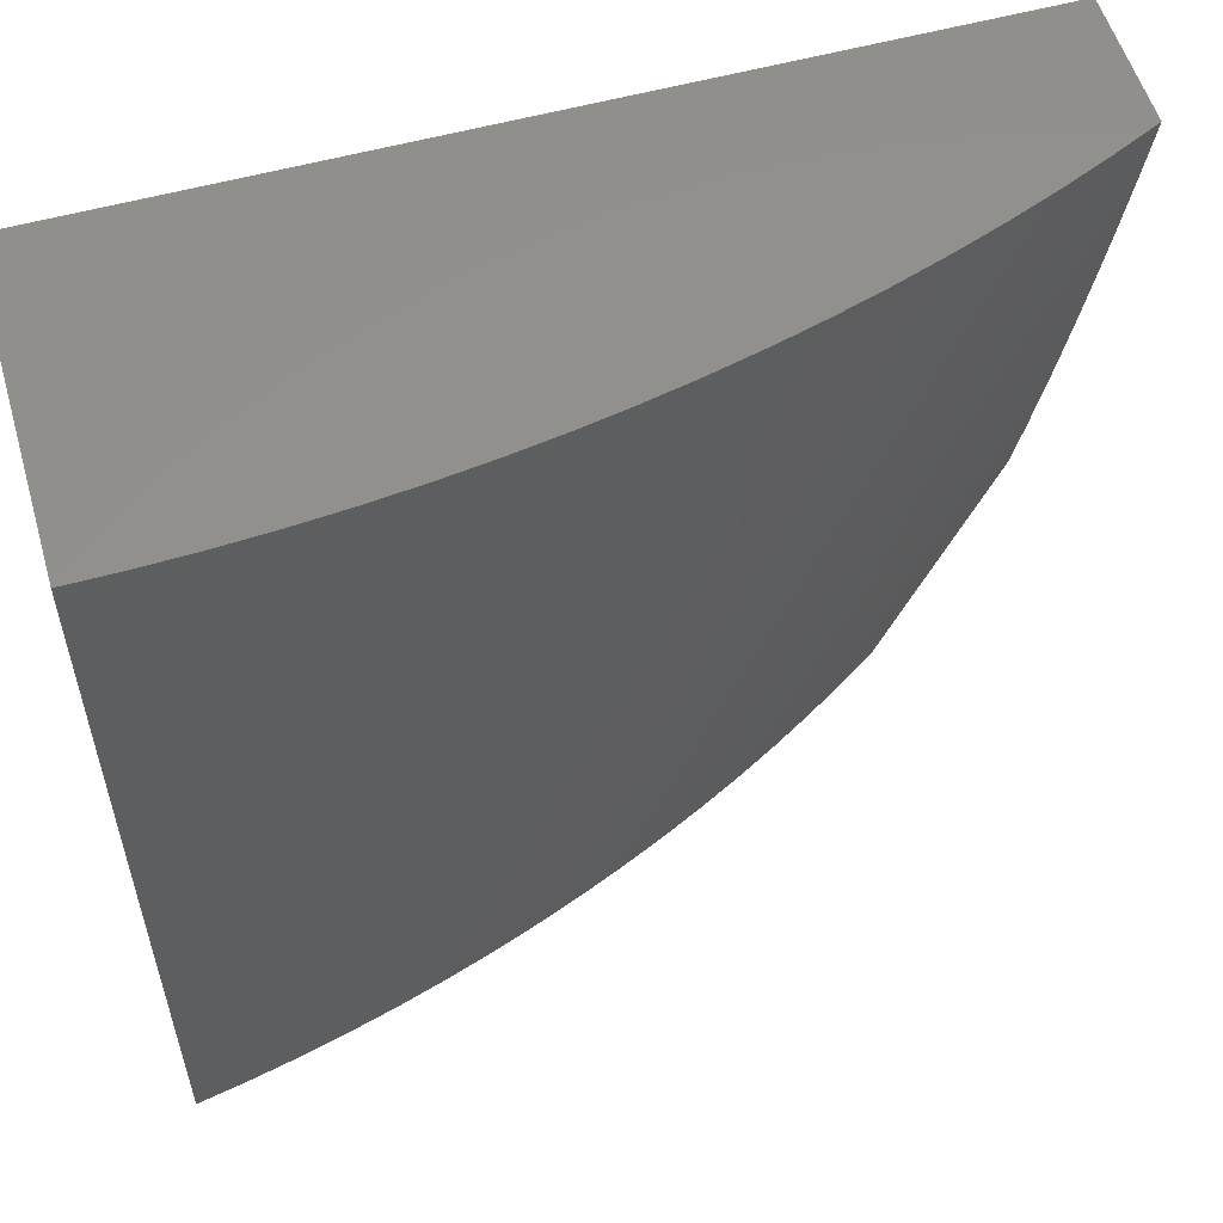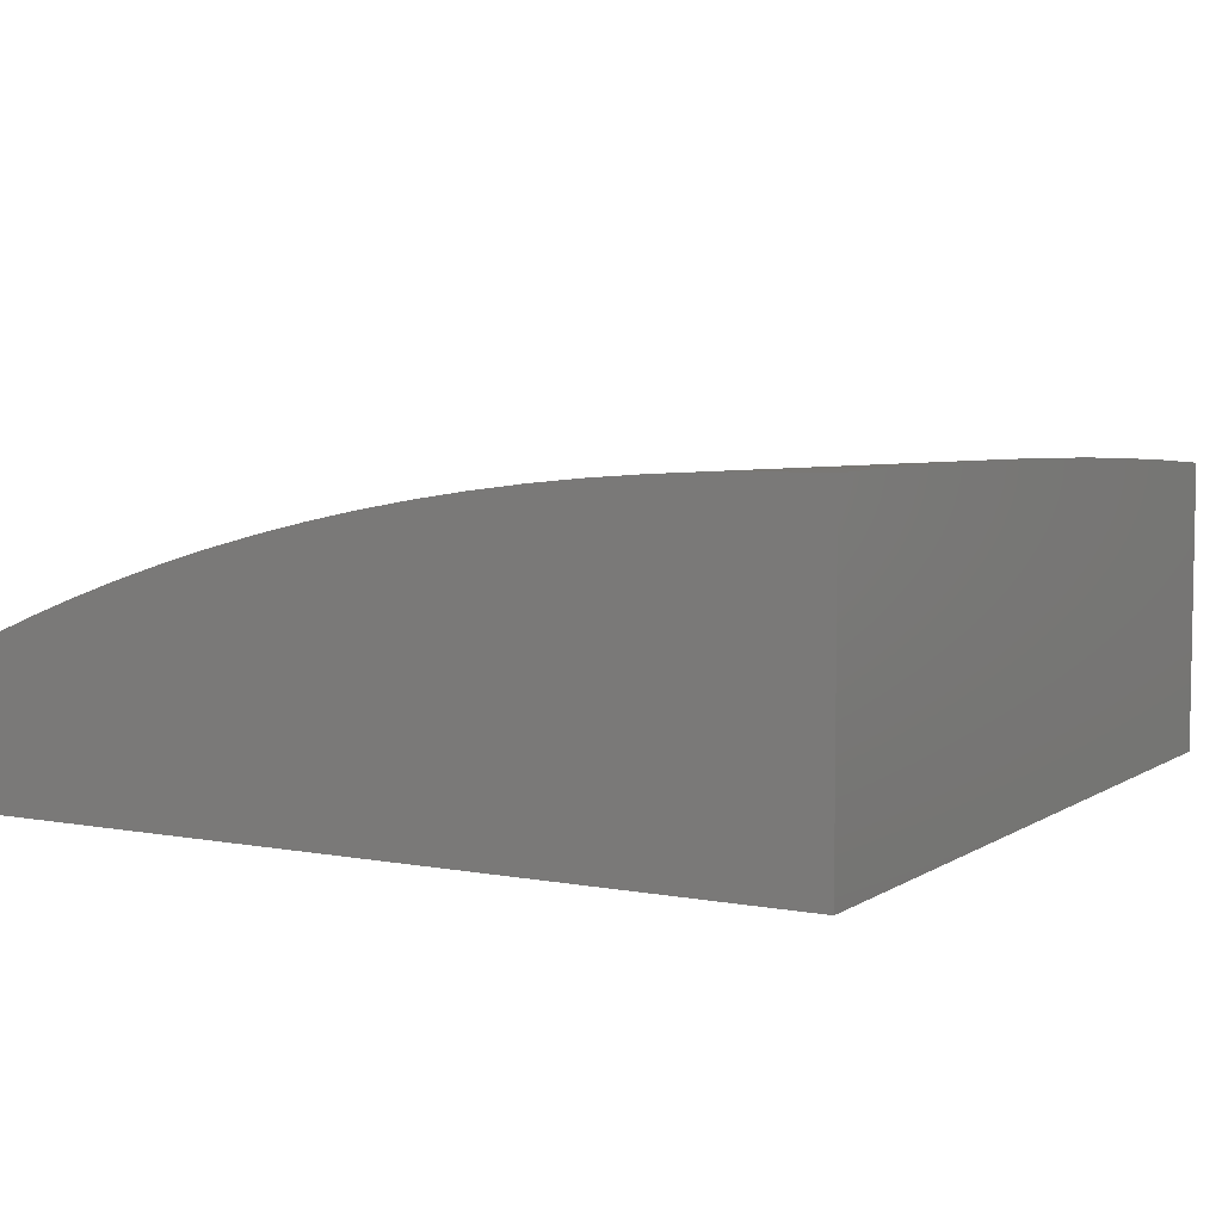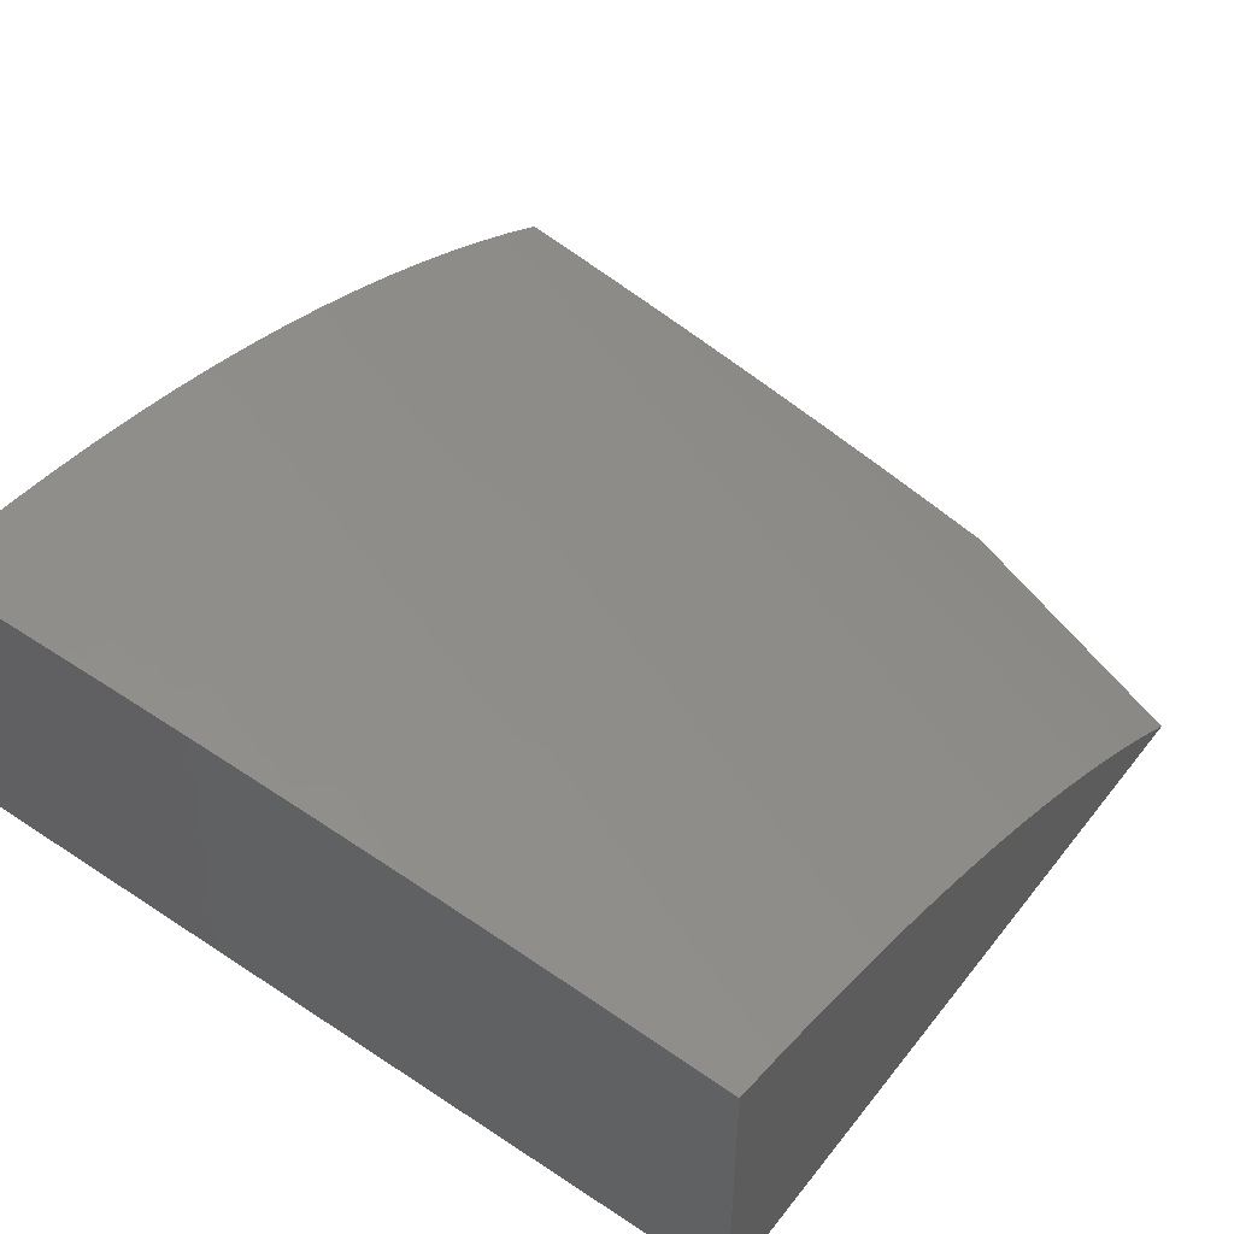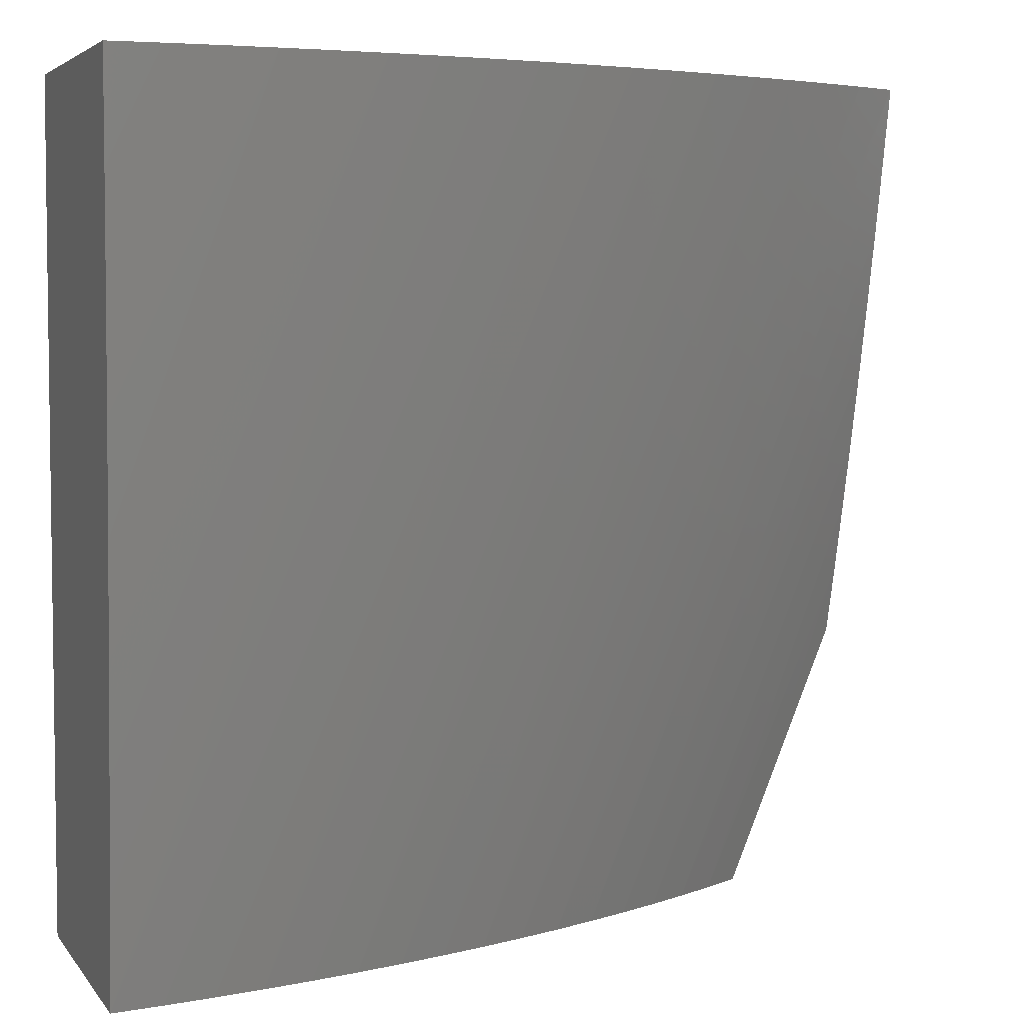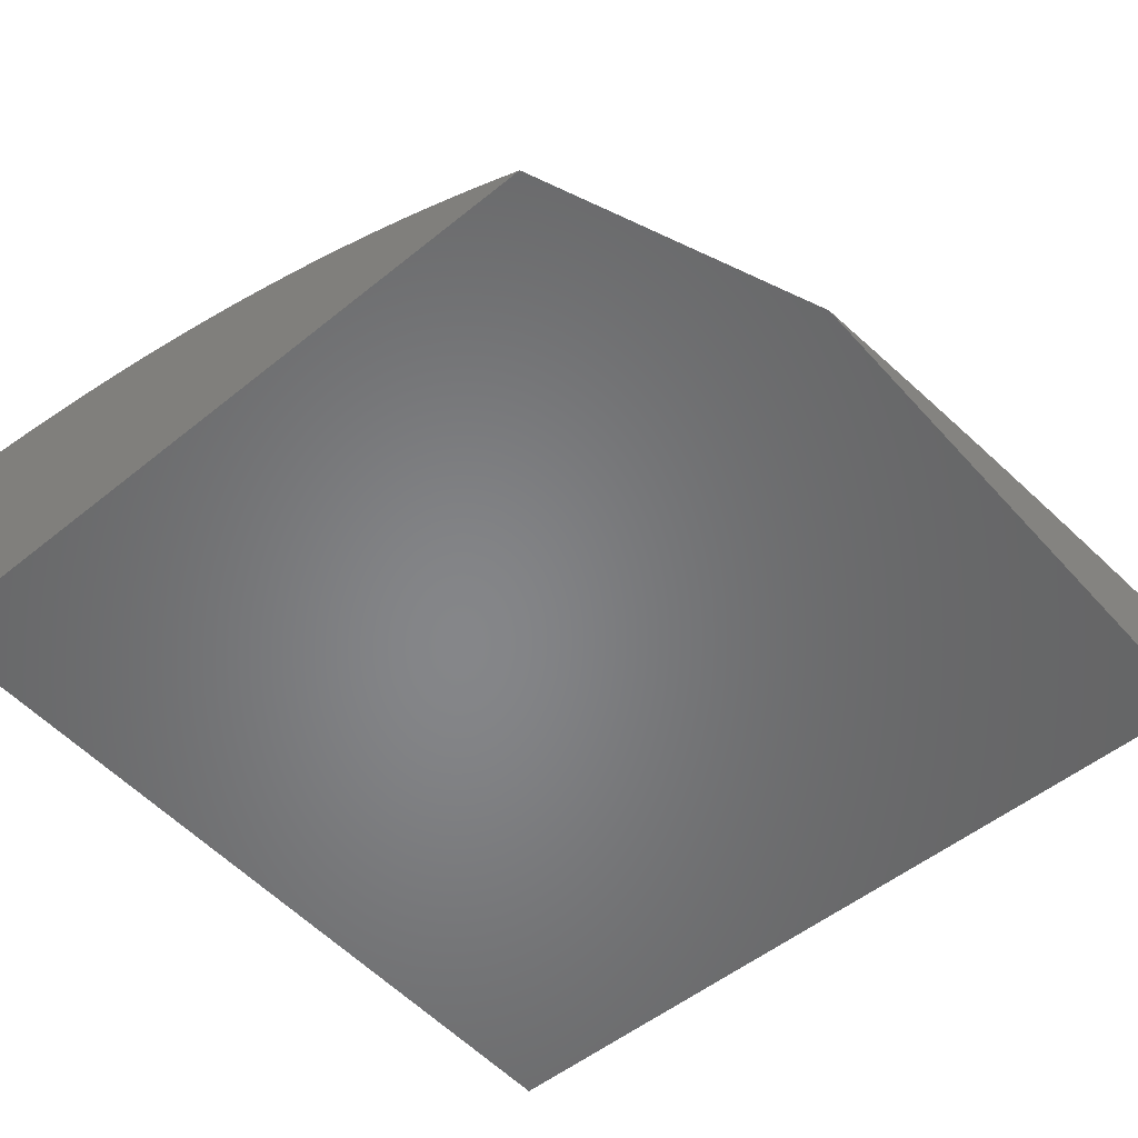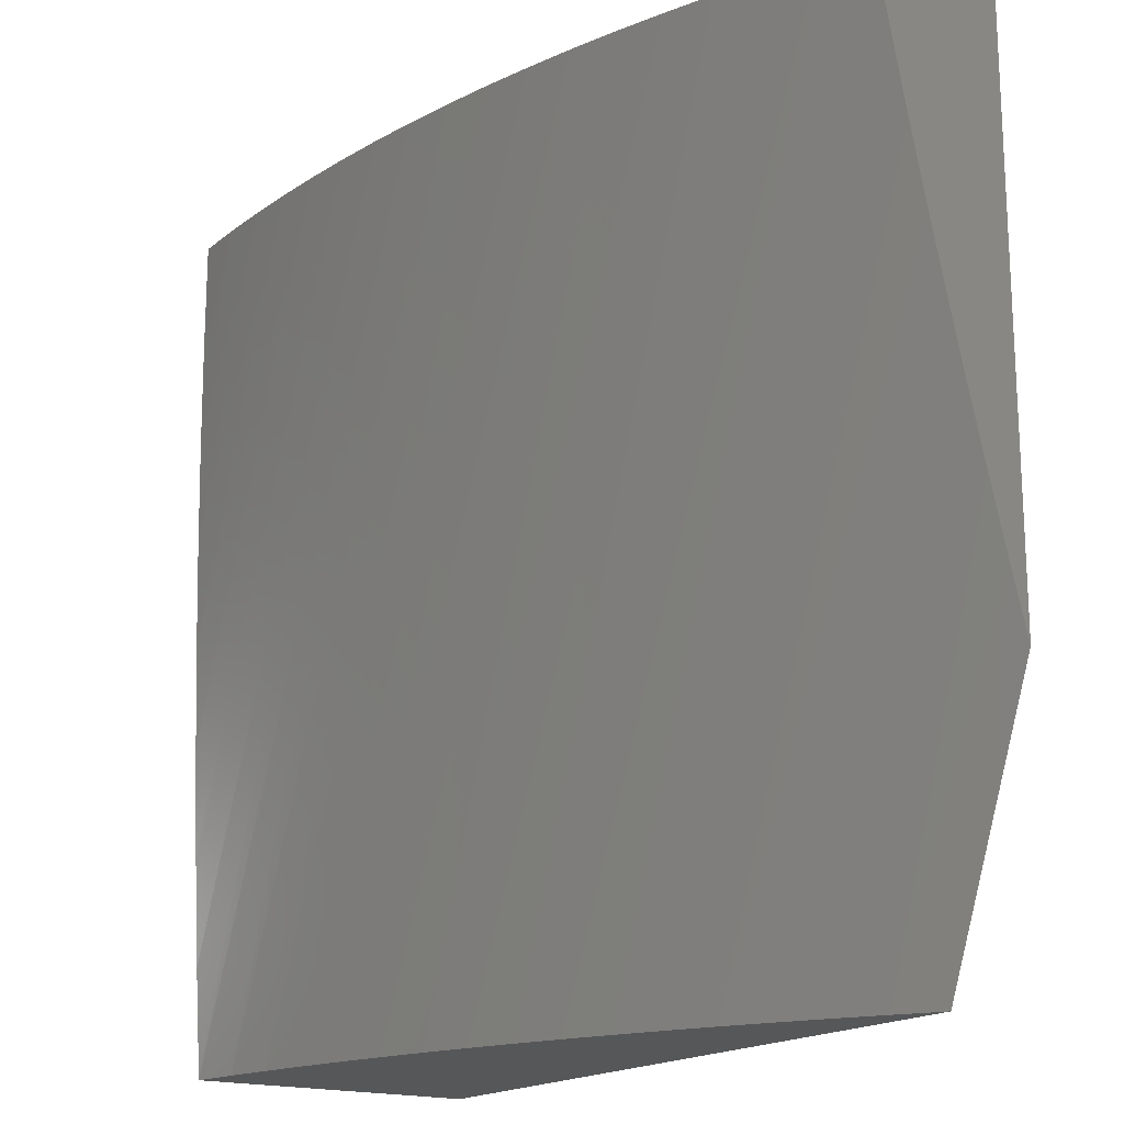
<metadata>
{"format":"stl","ext":"stl","renderer":"f3d","projection":"perspective","resolution":1024,"background":"white","views":[{"elev":55.8,"azim":-16.2,"up":"+Y"},{"elev":6.0,"azim":-150.4,"up":"+Z"},{"elev":47.9,"azim":-53.6,"up":"+Z"},{"elev":4.6,"azim":-19.6,"up":"+Y"},{"elev":-53.1,"azim":40.8,"up":"+Z"},{"elev":-17.6,"azim":56.5,"up":"+Y"}]}
</metadata>
<code>
# stl→obj: 53 verts, 102 faces
v 10 21.32 2
v 10 21.4 2.022
v 9.869 21 2
v 9.82 21 2.031
v 10 21.48 2.043
v 9.77 21 2.061
v 10 21.57 2.063
v 10 21.65 2.083
v 9.72 21 2.09
v 10 21.74 2.102
v 9.668 21 2.118
v 10 21.82 2.121
v 10 21.91 2.139
v 9.616 21 2.144
v 10 22 2.157
v 9.563 21 2.169
v 9.945 22 2.181
v 9.509 21 2.192
v 9.89 22 2.205
v 9.455 21 2.215
v 9.834 22 2.227
v 9.4 21 2.235
v 9.777 22 2.247
v 9.344 21 2.255
v 9.719 22 2.266
v 9.288 21 2.273
v 9.661 22 2.283
v 9.231 21 2.289
v 9.603 22 2.299
v 9.174 21 2.304
v 9.544 22 2.314
v 9.116 21 2.318
v 9.484 22 2.327
v 9.058 21 2.33
v 9.425 22 2.338
v 9 21 2.34
v 9.364 22 2.348
v 9 21.12 2.348
v 9.304 22 2.356
v 9 21.25 2.355
v 9 21.37 2.361
v 9.244 22 2.362
v 9 21.5 2.366
v 9.183 22 2.367
v 9 21.62 2.369
v 9.122 22 2.371
v 9 21.75 2.371
v 9.061 22 2.372
v 9 21.87 2.373
v 9 22 2.373
v 9 22 2
v 10 22 2
v 9 21 2
f 1 2 3
f 3 2 4
f 4 2 5
f 4 5 6
f 6 5 7
f 6 7 8
f 6 8 9
f 9 8 10
f 9 10 11
f 11 10 12
f 11 12 13
f 11 13 14
f 14 13 15
f 14 15 16
f 16 15 17
f 16 17 18
f 18 17 19
f 18 19 20
f 20 19 21
f 20 21 22
f 22 21 23
f 22 23 24
f 24 23 25
f 24 25 26
f 26 25 27
f 26 27 28
f 28 27 29
f 28 29 30
f 30 29 31
f 30 31 32
f 32 31 33
f 32 33 34
f 34 33 35
f 34 35 36
f 36 35 37
f 36 37 38
f 38 37 39
f 38 39 40
f 40 39 41
f 41 39 42
f 41 42 43
f 43 42 44
f 43 44 45
f 45 44 46
f 45 46 47
f 47 46 48
f 47 48 49
f 49 48 50
f 50 48 51
f 51 48 46
f 51 46 44
f 44 42 51
f 51 42 39
f 51 39 37
f 37 35 51
f 51 35 33
f 51 33 31
f 31 29 51
f 51 29 27
f 51 27 25
f 25 23 51
f 51 23 21
f 51 21 19
f 51 19 52
f 52 19 17
f 52 17 15
f 15 13 52
f 52 13 12
f 52 12 10
f 10 8 52
f 52 8 7
f 52 7 5
f 5 2 52
f 52 2 1
f 3 53 1
f 1 53 51
f 1 51 52
f 3 4 53
f 53 4 6
f 53 6 9
f 9 11 53
f 53 11 14
f 53 14 16
f 16 18 53
f 53 18 20
f 53 20 22
f 22 24 53
f 53 24 26
f 53 26 28
f 28 30 53
f 53 30 32
f 53 32 34
f 34 36 53
f 36 38 53
f 53 38 40
f 53 40 41
f 41 43 53
f 53 43 51
f 51 43 45
f 51 45 47
f 47 49 51
f 51 49 50

</code>
